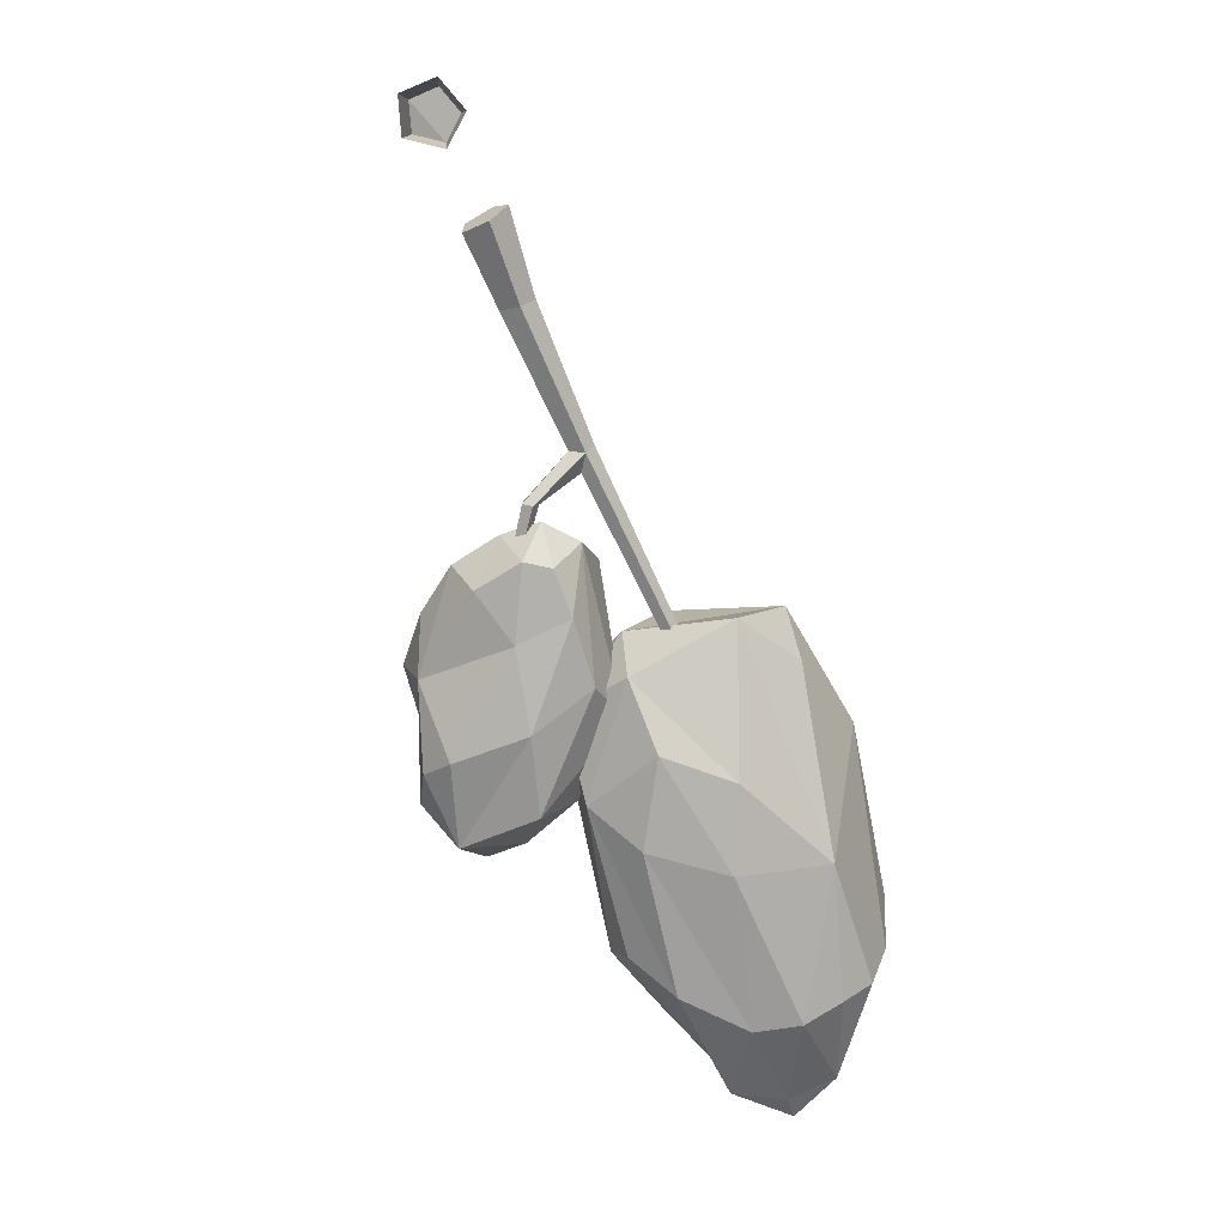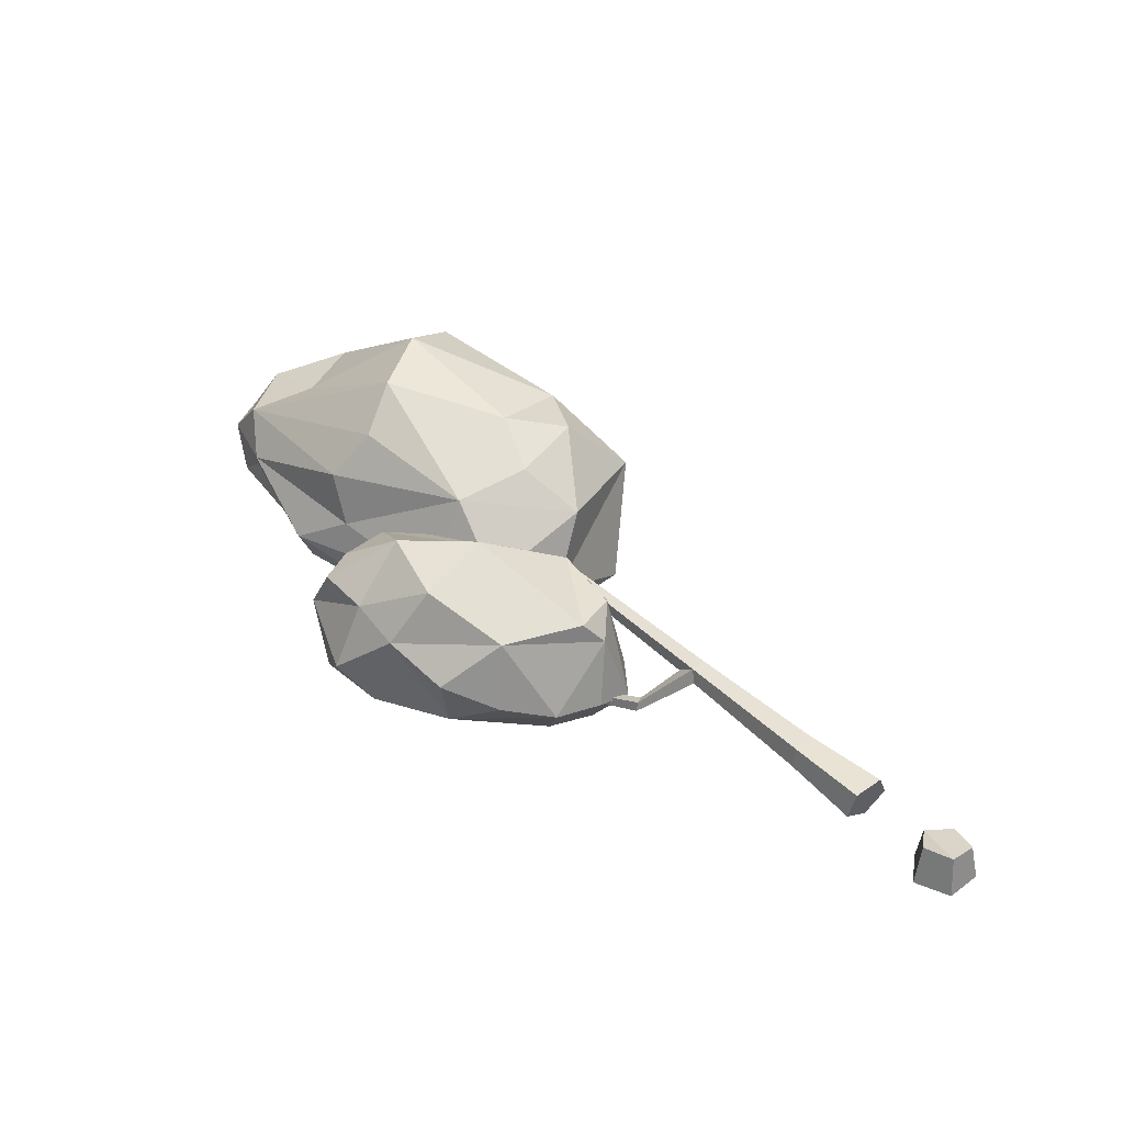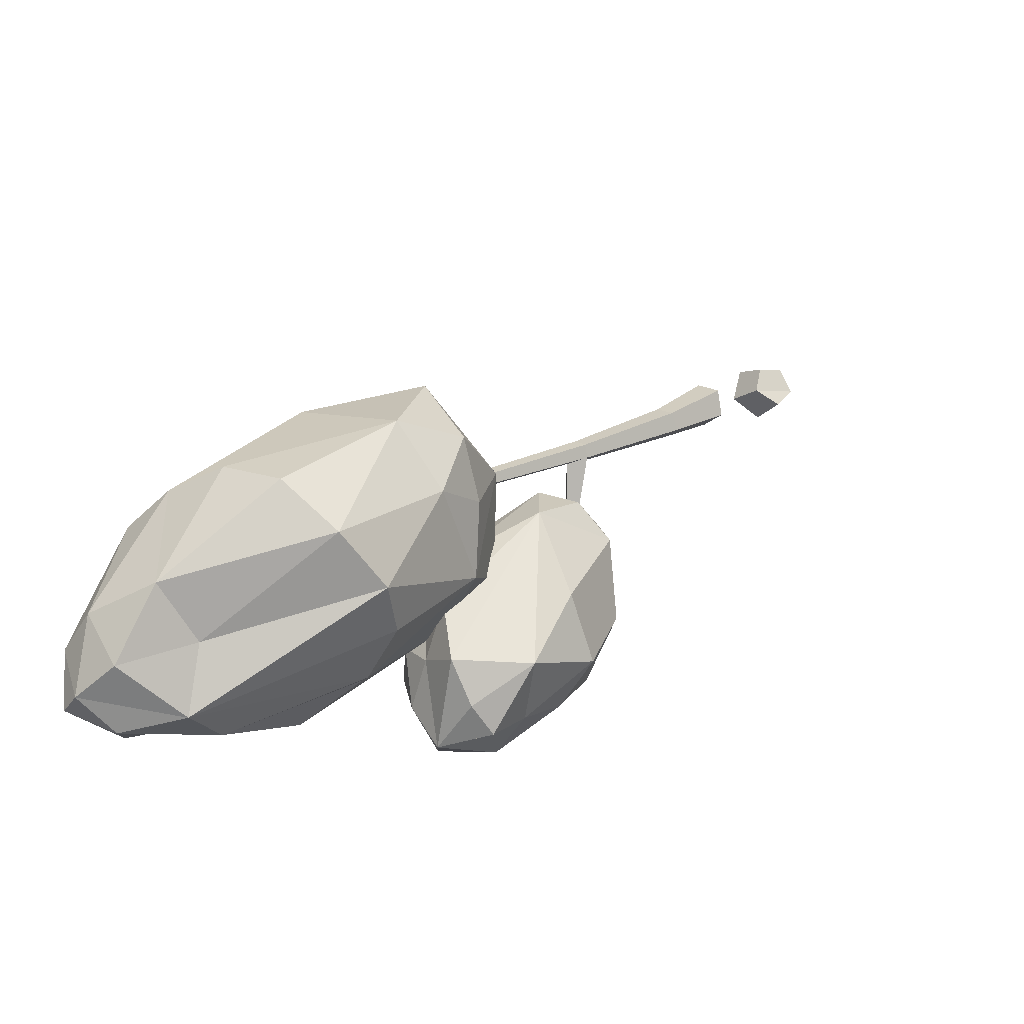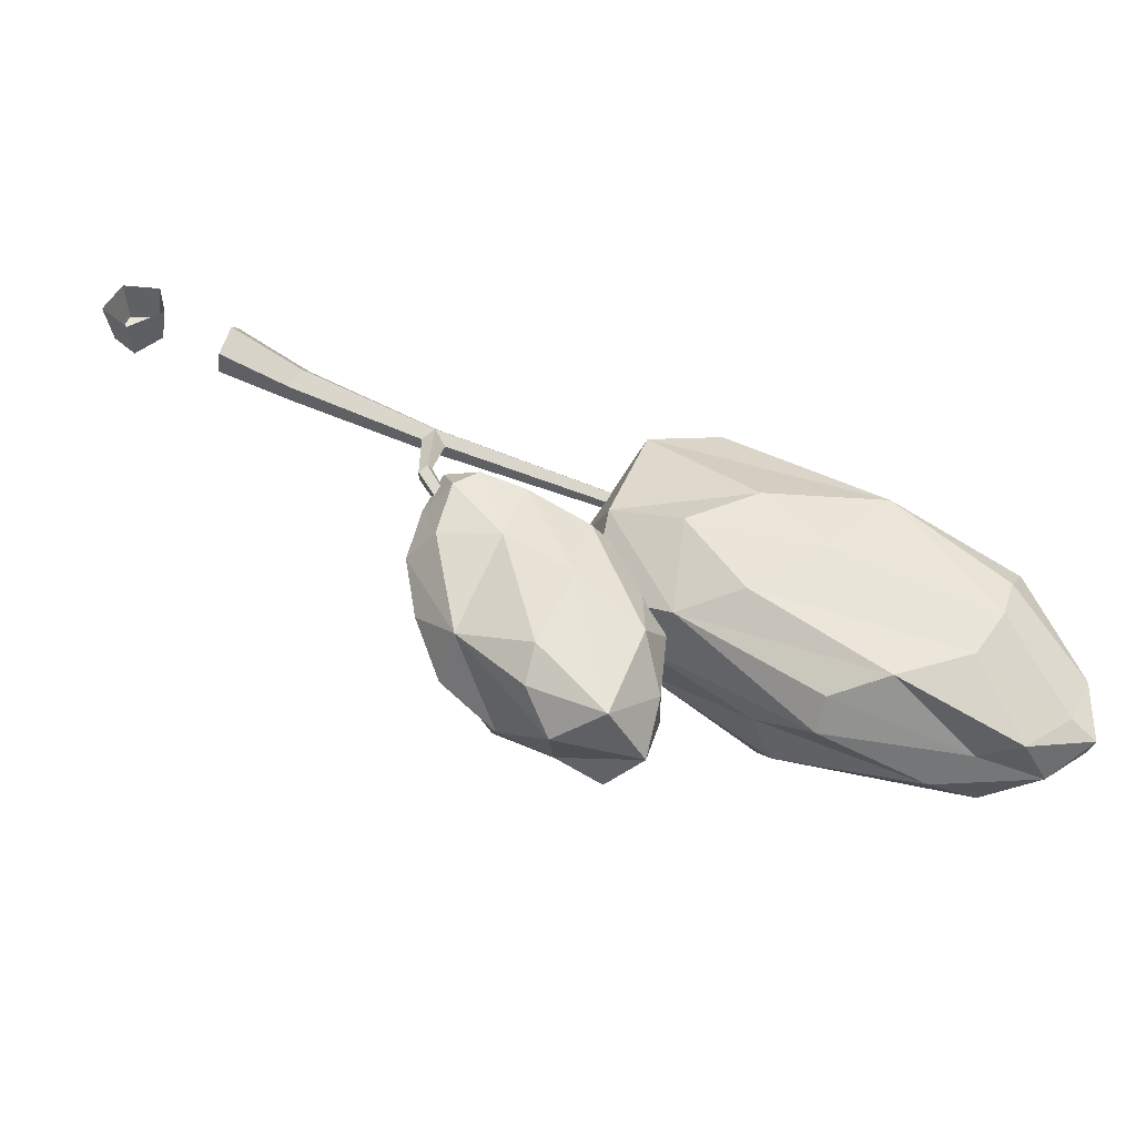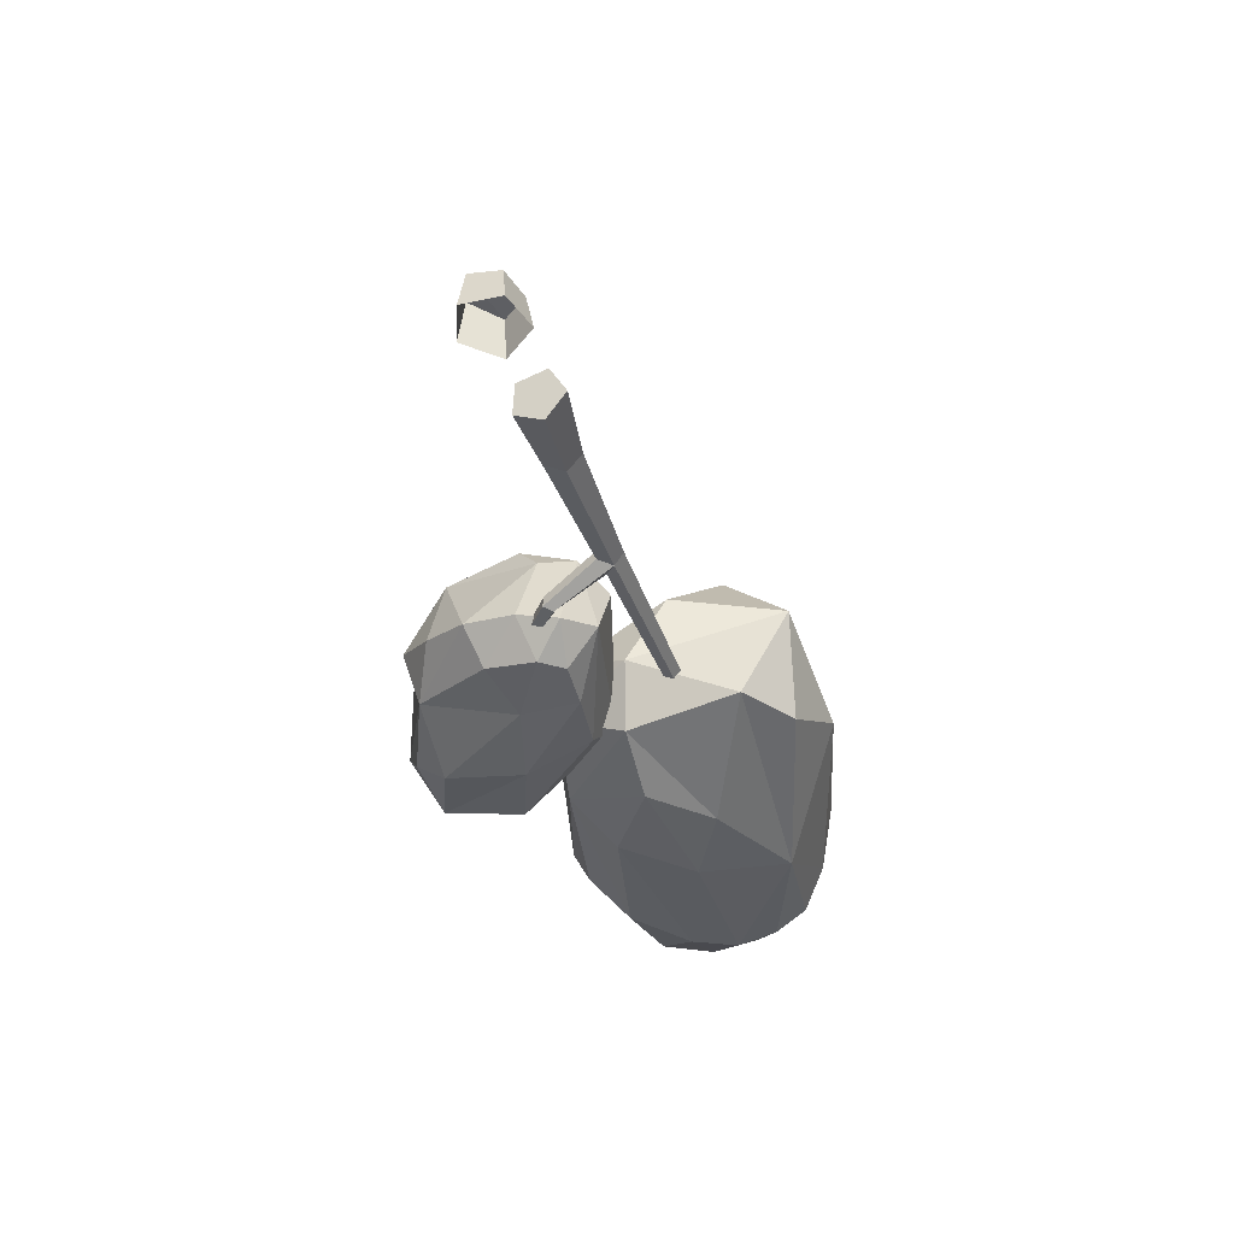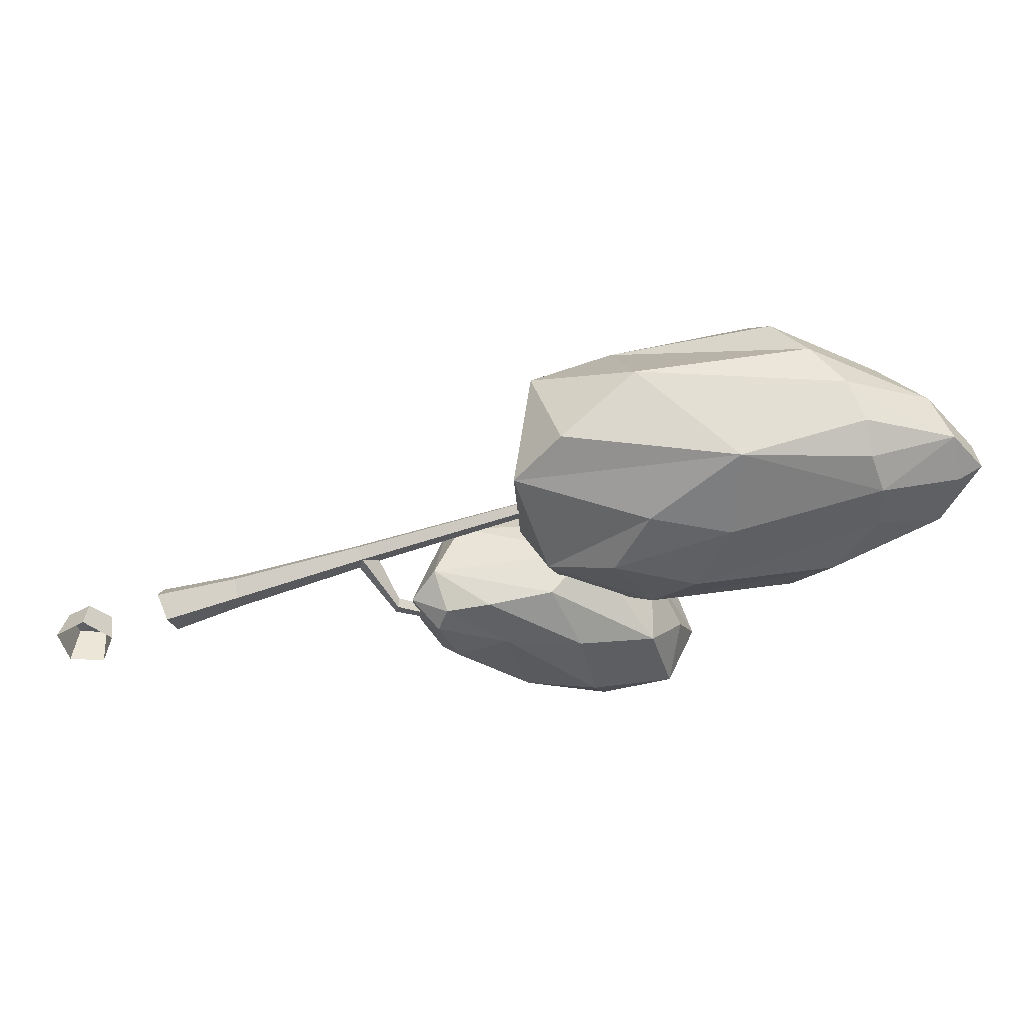
<metadata>
{"format":"obj","ext":"obj","renderer":"f3d","projection":"perspective","resolution":1024,"background":"white","views":[{"elev":-78.4,"azim":-42.6,"up":"+Y"},{"elev":36.2,"azim":-108.5,"up":"+Y"},{"elev":-13.8,"azim":148.5,"up":"+Z"},{"elev":-40.5,"azim":-1.0,"up":"+Z"},{"elev":-40.1,"azim":-50.3,"up":"+Y"},{"elev":-51.2,"azim":39.6,"up":"+Y"}]}
</metadata>
<code>
g Random_Tree_crk_m_03
v 6.694 1.127 -4.795
v 6.936 1.709 -4.866
v 8.414 1.181 -5.546
v 8.839 0.8026 -5.468
v 7.26 0.6759 -5.298
v 7.342 0.3073 -5.123
v 5.497 0.8537 -4.053
v 5.06 0.5609 -3.659
v 4.981 1.17 -3.436
v 5.87 0.2119 -4.167
v 5.662 1.891 -3.635
v 6.858 2.238 -4.413
v 8.807 0.03737 -4.777
v 9.264 0.4984 -5.564
v 9.77 0.5211 -5.203
v 7.978 0.06389 -5.037
v 9.127 -0.03797 -4.331
v 10.03 0.6138 -4.678
v 9.28 0.04266 -3.88
v 7.43 -0.1811 -3.607
v 6.794 -0.1403 -2.851
v 5.991 -0.1257 -3.201
v 8.142 -0.02981 -2.831
v 6.587 -0.08436 -4.076
v 9.442 0.7657 -3.278
v 9.966 1.108 -4.353
v 9.2 1.306 -2.949
v 9.508 1.842 -4.098
v 8.844 1.947 -2.778
v 7.501 1.024 -1.721
v 6.203 1.611 -1.348
v 6.495 0.4027 -1.542
v 6.93 2.291 -2.055
v 9.452 0.2977 -3.57
v 7.895 2.85 -3.559
v 8.95 1.735 -4.661
v 7.222 2.69 -4.058
v 8.967 1.552 -5.442
v 6.409 2.428 -2.827
v 5.745 2.102 -2.794
v 6.1 2.35 -2.134
v 8.44 2.539 -2.987
v 5.274 1.684 -2.298
v 4.972 0.8287 -2.639
v 5.241 0.1466 -2.853
v 5.677 0.3312 -1.655
v 9.796 1.519 -4.959
v 10.02 1.009 -5.24
v 10.03 0.702 -5.345
v 9.543 1.008 -5.586
v 4.29 1.071 -2.261
v 3.912 1.372 -2.401
v 3.969 0.3845 -2.157
v 3.509 0.2662 -2.269
v 4.387 -0.04087 -2.743
v 5.06 0.05858 -3.145
v 3.9 -0.02765 -2.501
v 5.569 0.5531 -3.256
v 5.512 1.114 -3.239
v 3.295 0.392 -2.683
v 3.485 1.149 -2.576
v 3.148 0.483 -3.266
v 3.417 1.453 -3.81
v 3.264 0.6684 -3.894
v 3.467 0.08574 -3.241
v 4.155 -0.03401 -3.361
v 3.689 0.3242 -4.371
v 3.622 -0.02592 -2.663
v 4.107 1.241 -4.909
v 4.055 1.88 -4.459
v 4.693 1.388 -5.114
v 4.948 2.013 -4.579
v 5.195 1.509 -5.358
v 4.638 0.6361 -5.439
v 5.207 0.2297 -5.418
v 4.399 0.2468 -5.075
v 5.599 0.9138 -5.471
v 3.525 0.9502 -4.503
v 5.791 1.557 -4.543
v 4.598 1.569 -2.658
v 5.788 1.36 -3.847
v 5.783 0.9404 -4.466
v 5.815 0.4975 -4.253
v 5.739 0.5358 -4.971
v 5.514 1.549 -5.059
v 5.577 0.02343 -4.549
v 4.895 -0.1154 -3.93
v 4.498 -0.008267 -4.736
v 4.502 2.106 -3.742
v 3.492 1.437 -2.839
v 0.3512 -0.03237 -0.1406
v -0.04387 -0.000199 -0.3576
v -0.3537 0 -0.06876
v -0.1747 0 0.3152
v 0.2476 -0.005798 0.2645
v -0.1351 0.4078 0.2423
v 0.2004 0.3863 0.2011
v -0.02885 0.4704 -0.2881
v -0.2761 0.4571 -0.0596
v 0.2801 0.3871 -0.1145
v 1.899 0.1861 -0.7975
v 1.768 0.2807 -0.9775
v 1.749 0.5182 -0.9387
v 1.867 0.5705 -0.7347
v 1.96 0.3652 -0.6474
v 3.382 0.4151 -1.46
v 3.239 0.4632 -1.569
v 3.284 0.6416 -1.572
v 3.336 0.6783 -1.417
v 3.396 0.5383 -1.348
v 5.764 0.6013 -2.425
v 5.719 0.6422 -2.514
v 5.701 0.7466 -2.496
v 5.648 0.7697 -2.371
v 5.773 0.6803 -2.353
v 3.493 0.4857 -1.652
v 3.338 0.1972 -2.202
v 3.242 0.2347 -2.265
v 3.243 0.357 -2.252
v 3.379 0.299 -2.16
v 3.863 0.326 -3.183
v 3.805 0.3491 -3.222
v 3.805 0.4242 -3.214
v 3.889 0.3886 -3.158
v 0.9883 0.1109 -0.6483
v 1.112 -0.03113 -0.3689
v 1.036 0.4996 -0.2689
v 0.9413 0.4389 -0.5865
v 1.141 0.2091 -0.1344
f 1 2 3
f 3 4 5
f 5 4 6
f 7 8 9
f 5 10 7
f 7 10 8
f 1 11 2
f 2 11 12
f 7 9 11
f 13 14 15
f 16 4 14
f 13 15 17
f 17 18 19
f 20 21 22
f 17 23 20
f 20 23 21
f 13 24 16
f 16 10 6
f 20 22 24
f 25 18 26
f 25 26 27
f 27 28 29
f 30 31 32
f 27 33 30
f 30 33 31
f 25 23 34
f 34 23 19
f 30 32 23
f 35 28 36
f 35 36 37
f 37 38 12
f 39 40 41
f 37 11 39
f 39 11 40
f 35 33 42
f 42 33 29
f 39 41 33
f 43 11 9
f 44 8 45
f 45 10 22
f 45 21 46
f 46 23 32
f 44 31 43
f 31 33 41
f 47 28 26
f 48 18 49
f 49 18 15
f 50 4 3
f 49 14 50
f 48 38 47
f 3 2 38
f 2 12 38
f 1 3 5
f 1 5 7
f 5 6 10
f 1 7 11
f 13 16 14
f 16 6 4
f 17 15 18
f 13 17 20
f 17 19 23
f 13 20 24
f 16 24 10
f 24 22 10
f 25 34 18
f 34 19 18
f 27 26 28
f 25 27 30
f 27 29 33
f 25 30 23
f 35 42 28
f 42 29 28
f 37 36 38
f 35 37 39
f 37 12 11
f 35 39 33
f 44 43 9
f 43 41 40
f 43 40 11
f 44 9 8
f 45 8 10
f 44 45 46
f 45 22 21
f 46 21 23
f 44 46 31
f 43 31 41
f 46 32 31
f 48 47 26
f 47 36 28
f 48 26 18
f 48 49 50
f 49 15 14
f 50 14 4
f 48 50 38
f 47 38 36
f 50 3 38
f 51 52 53
f 53 52 54
f 53 55 56
f 53 57 55
f 51 58 59
f 53 56 58
f 54 52 61
f 60 61 62
f 62 63 64
f 62 67 65
f 65 67 66
f 60 68 54
f 65 66 68
f 69 63 70
f 69 70 71
f 71 72 73
f 74 75 76
f 71 77 74
f 74 77 75
f 69 67 78
f 78 67 64
f 74 76 67
f 79 72 80
f 79 80 81
f 81 80 59
f 82 83 84
f 81 58 82
f 82 58 83
f 79 77 85
f 85 77 73
f 82 84 77
f 86 58 56
f 87 55 66
f 88 67 76
f 87 75 86
f 75 77 84
f 89 72 70
f 90 63 61
f 90 61 52
f 90 80 89
f 51 59 80
f 53 54 57
f 51 53 58
f 60 54 61
f 62 61 63
f 60 62 65
f 62 64 67
f 60 65 68
f 54 68 57
f 68 66 57
f 69 78 63
f 78 64 63
f 71 70 72
f 69 71 74
f 71 73 77
f 69 74 67
f 79 85 72
f 85 73 72
f 79 81 82
f 81 59 58
f 79 82 77
f 87 86 56
f 86 84 83
f 86 83 58
f 87 56 55
f 66 55 57
f 87 66 88
f 88 66 67
f 87 88 75
f 86 75 84
f 88 76 75
f 90 89 70
f 89 80 72
f 90 70 63
f 90 52 80
f 52 51 80
f 92 98 100 91
f 94 96 99 93
f 91 100 97 95
f 93 99 98 92
f 95 97 96 94
f 99 96 97 100
f 98 99 100
f 129 105 104 127
f 128 103 102 125
f 126 101 105 129
f 127 104 103 128
f 125 102 101 126
f 104 109 108 103
f 102 107 106 101
f 105 110 109 104
f 103 108 107 102
f 101 106 110 105
f 110 115 114 109
f 108 113 112 116
f 106 111 115 110
f 109 114 113 108
f 107 108 119 118
f 106 107 118 117
f 106 116 112 111
f 116 106 117 120
f 108 116 120 119
f 119 120 124 123
f 118 119 123 122
f 120 117 121 124
f 117 118 122 121
f 126 129 127 128
f 125 126 128

</code>
